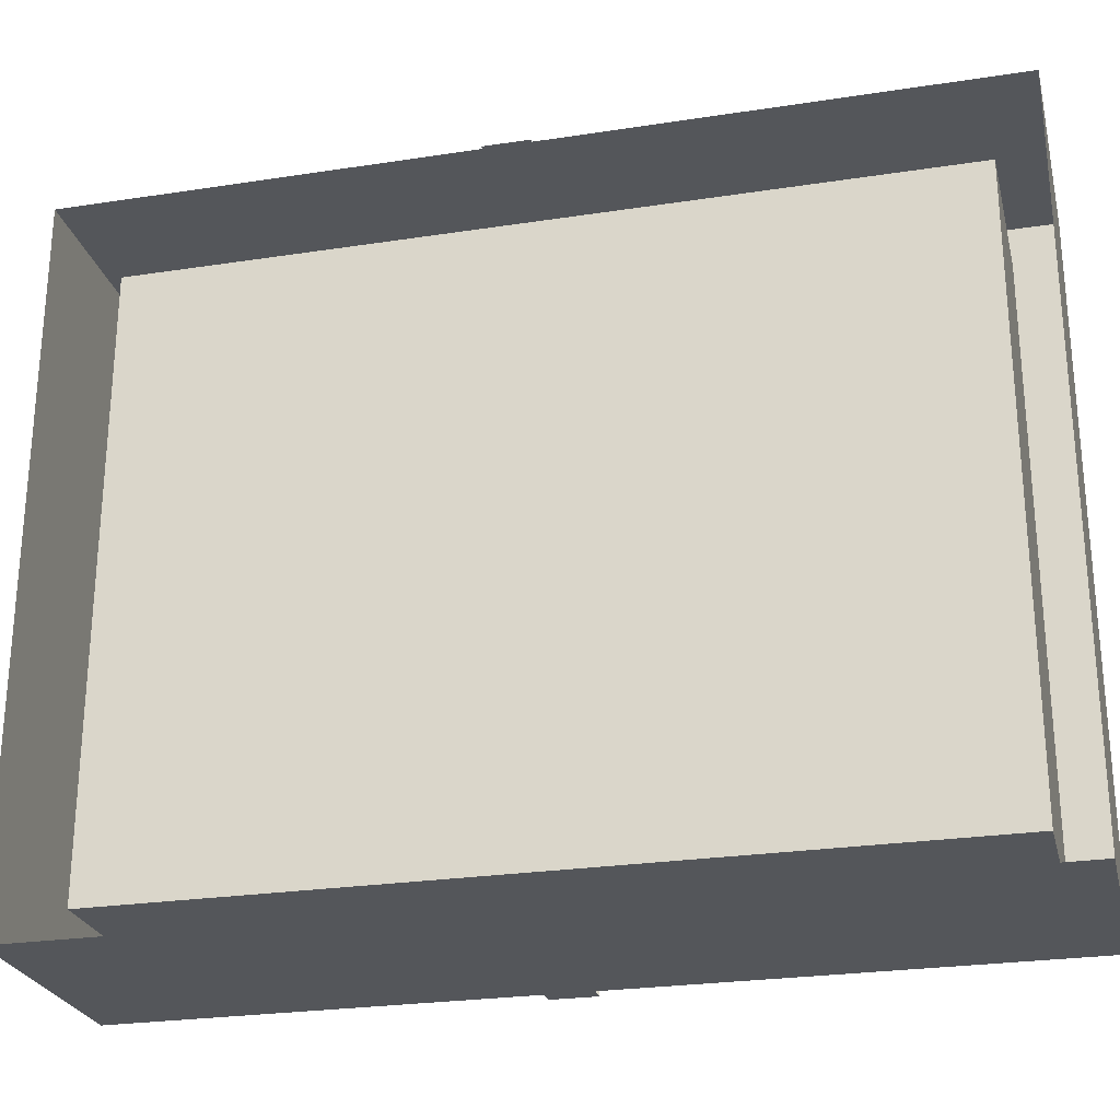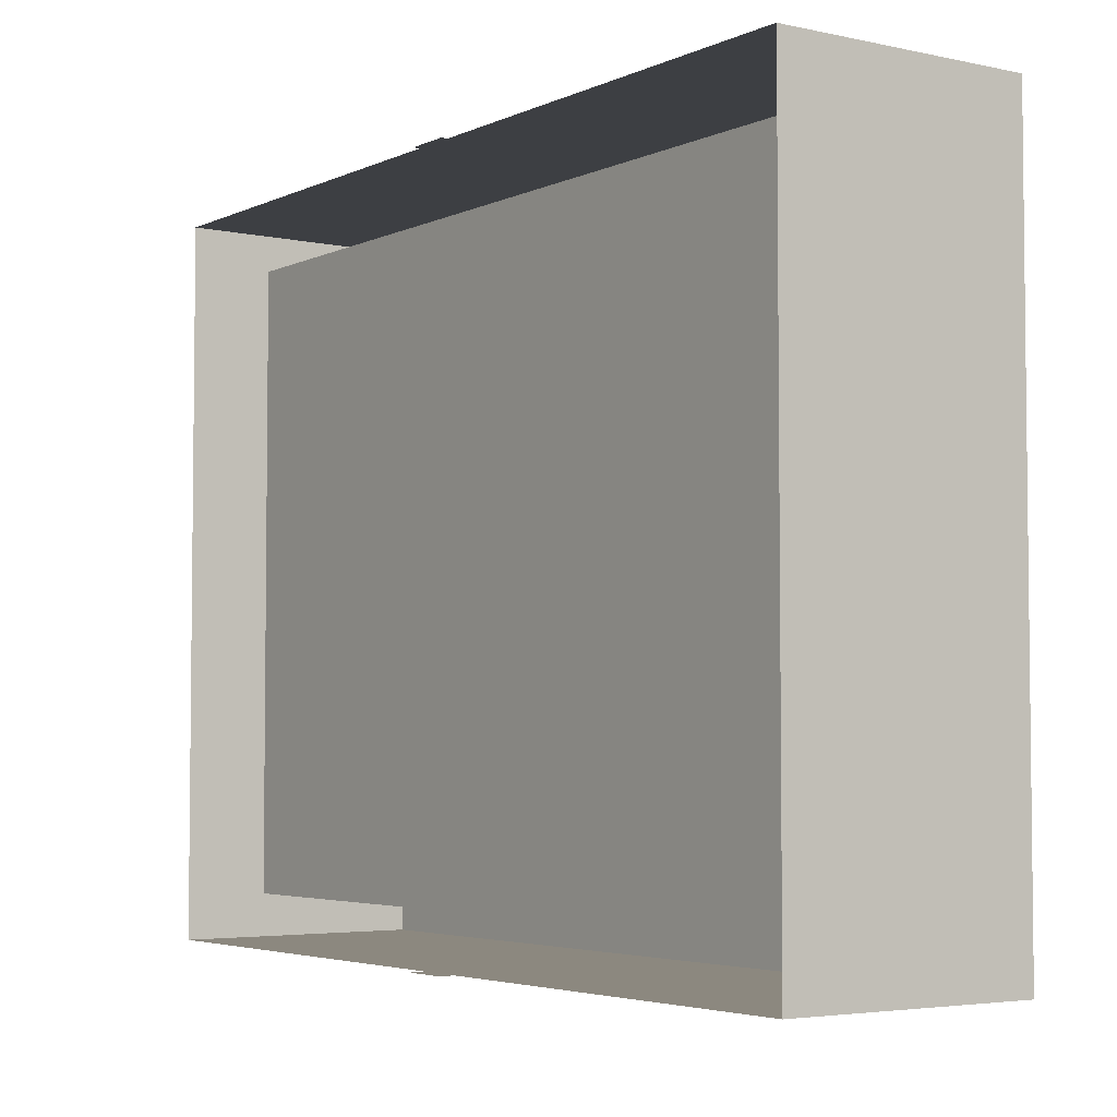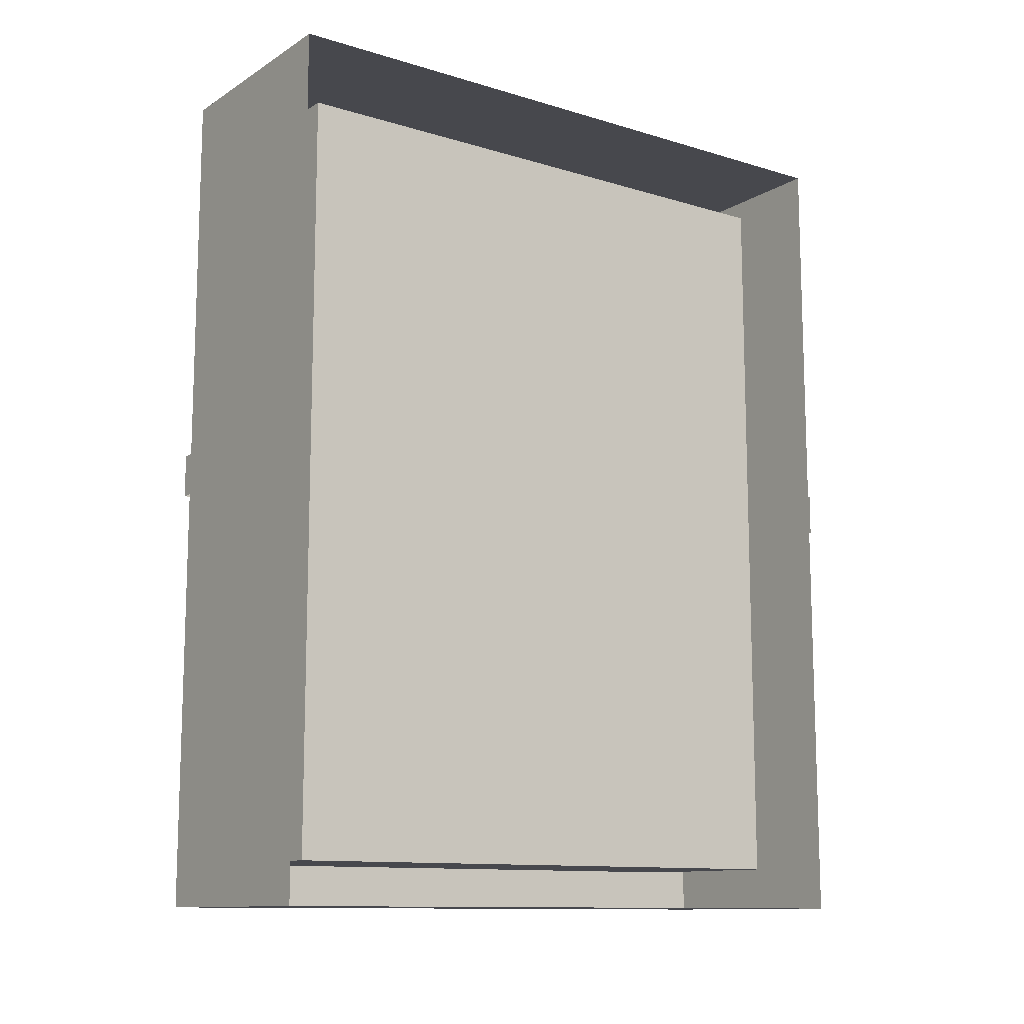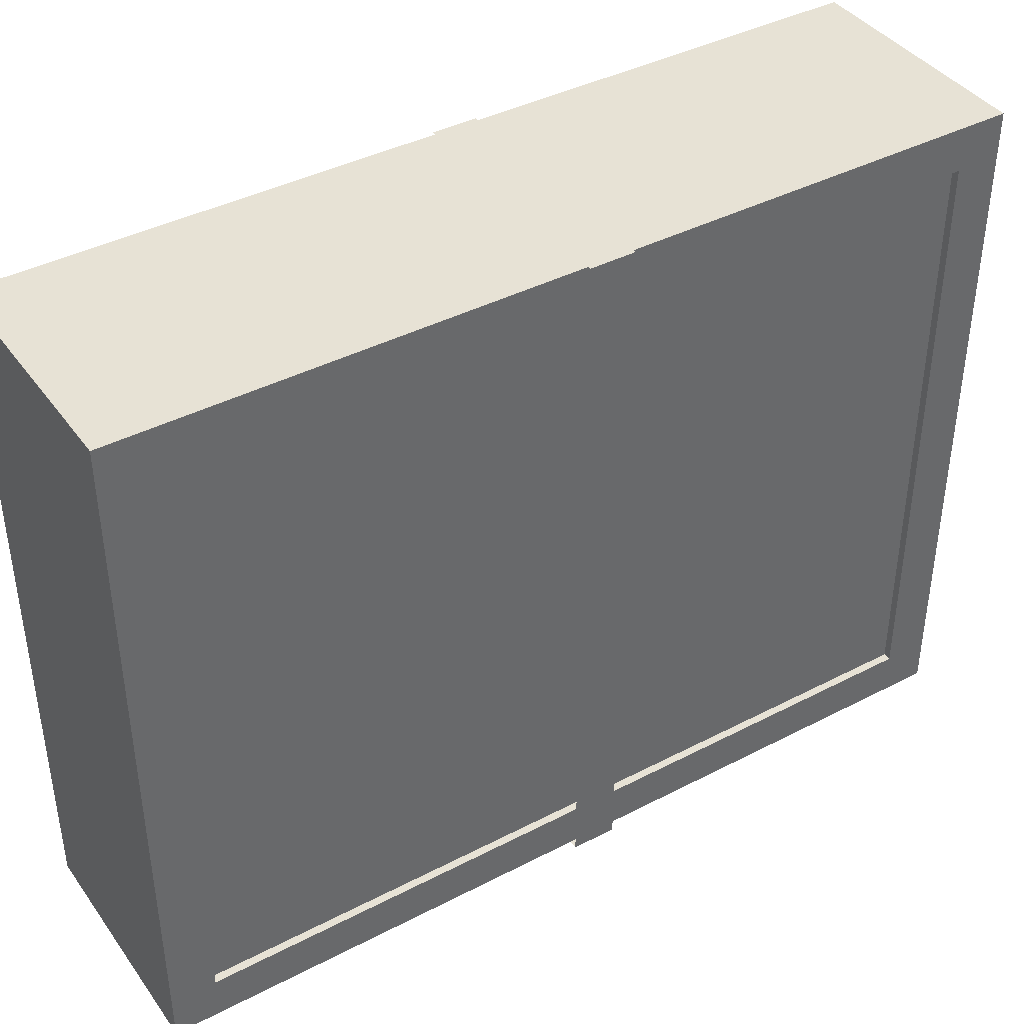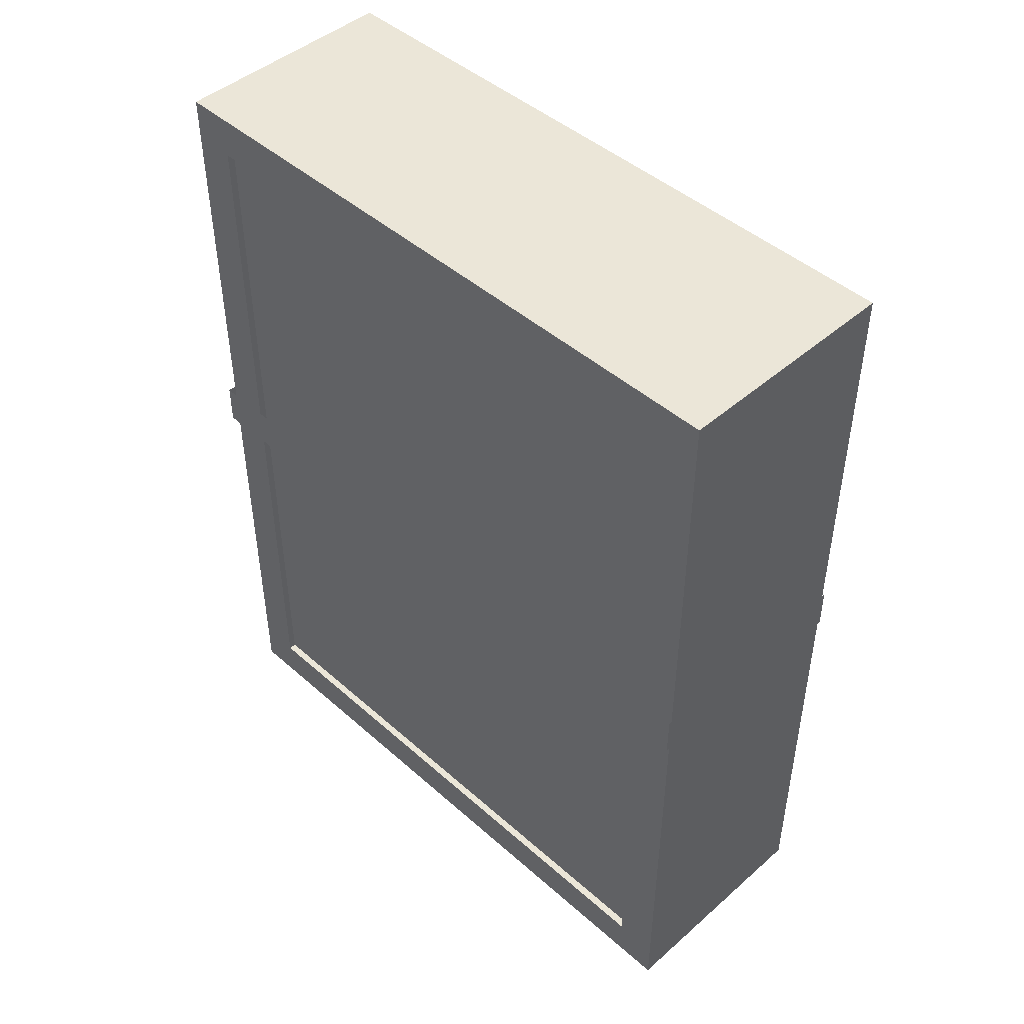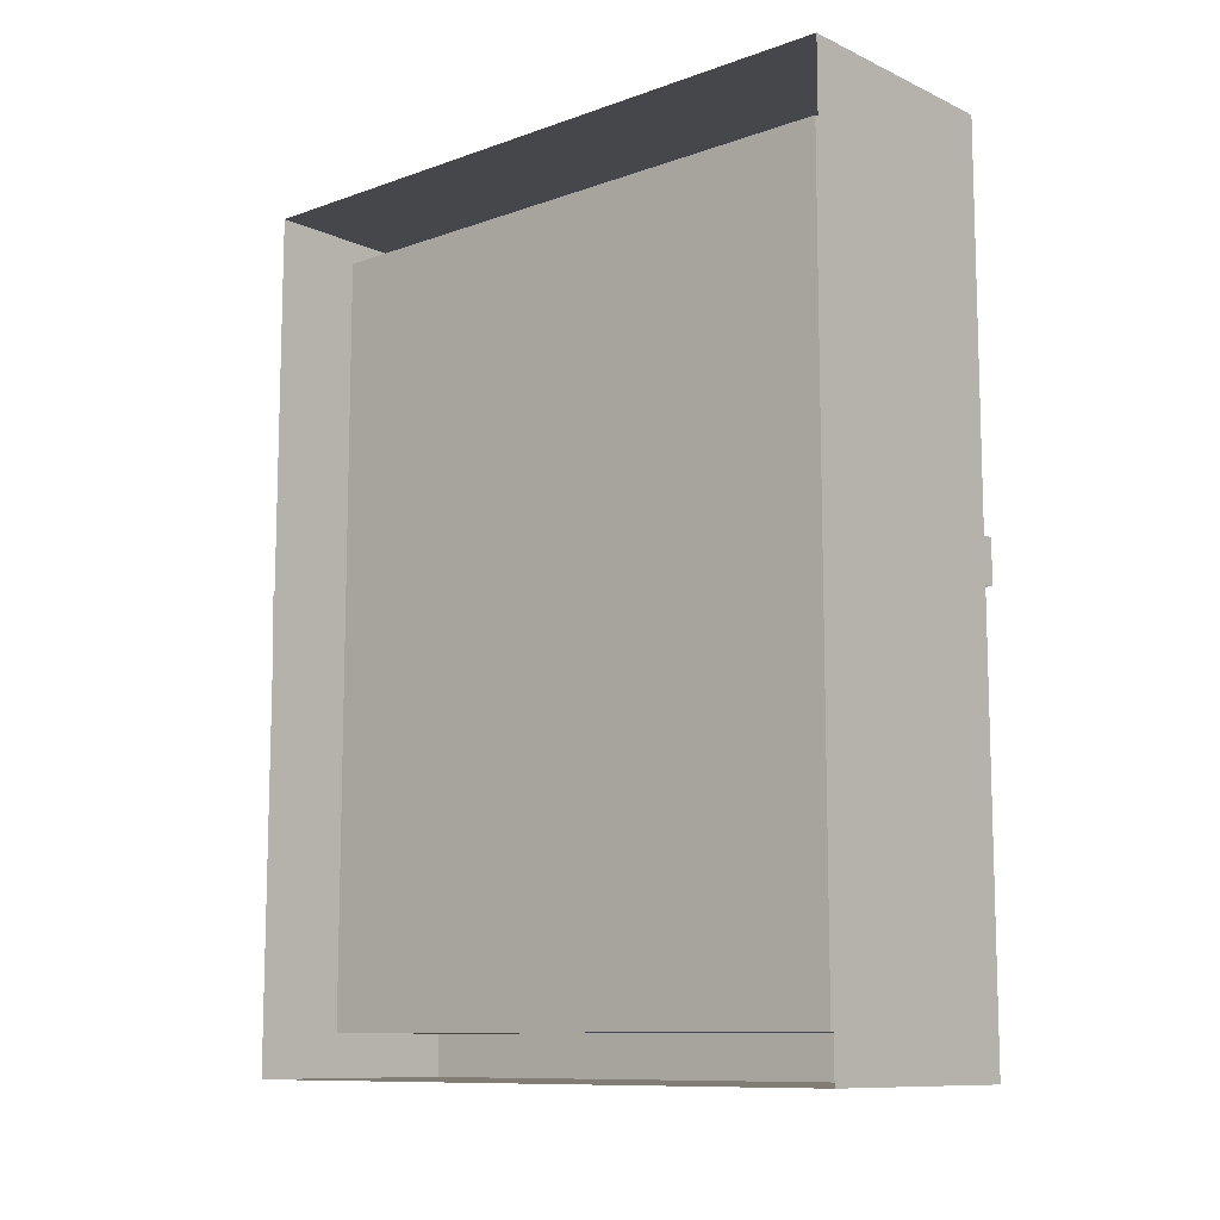
<metadata>
{"format":"obj","ext":"obj","renderer":"f3d","projection":"perspective","resolution":1024,"background":"white","views":[{"elev":-25.6,"azim":103.8,"up":"+Y"},{"elev":-4.1,"azim":144.9,"up":"+Y"},{"elev":-11.8,"azim":54.4,"up":"+Z"},{"elev":40.5,"azim":-122.5,"up":"+Y"},{"elev":46.1,"azim":-44.8,"up":"+Z"},{"elev":-10.5,"azim":131.6,"up":"+Z"}]}
</metadata>
<code>
g Christmas_Dinner2_Ognetushitel
v 112.2 66.58 14.95
v 112.2 61.71 14.95
v 115.3 61.71 14.95
v 115.3 66.58 14.95
v 112.2 66.58 28.5
v 115.3 66.58 28.5
v 115.3 61.71 28.5
v 112.2 61.71 28.5
v 115.3 66.58 28.5
v 115.3 66.58 14.95
v 115.3 61.71 14.95
v 115.3 61.71 28.5
v 112.2 66.58 28.5
v 112.2 66.58 14.95
v 115.3 66.58 14.95
v 115.3 66.58 28.5
v 112.2 61.71 28.5
v 112.2 61.71 14.95
v 112.2 66.58 14.95
v 112.2 66.58 28.5
v 115.3 61.71 28.5
v 115.3 61.71 14.95
v 112.2 61.71 14.95
v 112.2 61.71 28.5
v 114.8 63.42 28.5
v 114.8 63.42 31.1
v 114.8 65.15 30.64
v 114.8 65.15 28.5
v 114.8 67.6 30.64
v 114.8 67.6 31.1
v 114.8 63.42 31.1
v 114.8 63.42 28.5
v 113.2 63.42 28.5
v 113.2 63.42 31.1
v 114.8 67.6 30.64
v 114.8 67.6 31.1
v 113.2 67.6 31.1
v 113.2 67.6 30.64
v 114.8 67.6 31.1
v 114.8 63.42 31.1
v 113.2 63.42 31.1
v 113.2 67.6 31.1
v 113.2 67.6 30.64
v 113.2 65.15 30.64
v 114.8 65.15 30.64
v 114.8 67.6 30.64
v 113.2 67.6 31.1
v 113.2 63.42 31.1
v 113.2 65.15 30.64
v 113.2 67.6 30.64
v 113.2 63.42 28.5
v 113.2 65.15 28.5
v 114.8 65.15 30.64
v 113.2 65.15 30.64
v 113.2 65.15 28.5
v 114.8 65.15 28.5
v 112.8 56.06 29.64
v 115.2 56.06 29.64
v 115.2 56.74 27.1
v 112.8 56.74 27.1
v 115.2 56.06 29.64
v 115.2 60.92 30.94
v 115.2 61.61 28.4
v 115.2 56.74 27.1
v 112.8 56.06 29.64
v 112.8 60.92 30.94
v 115.2 60.92 30.94
v 115.2 56.06 29.64
v 112.8 56.74 27.1
v 112.8 61.61 28.4
v 112.8 60.92 30.94
v 112.8 56.06 29.64
v 115.2 56.74 27.1
v 115.2 61.61 28.4
v 112.8 61.61 28.4
v 112.8 56.74 27.1
v 112.8 60.92 30.94
v 112.8 61.61 28.4
v 115.2 61.61 28.4
v 115.2 60.92 30.94
v 113.6 63.75 29.89
v 113.6 61.38 29.26
v 114.4 61.38 29.26
v 114.4 63.75 29.89
v 113.6 63.53 30.72
v 113.6 61.16 30.08
v 113.6 61.38 29.26
v 113.6 63.75 29.89
v 114.4 63.53 30.72
v 114.4 61.16 30.08
v 113.6 61.16 30.08
v 113.6 63.53 30.72
v 114.4 63.75 29.89
v 114.4 61.38 29.26
v 114.4 61.16 30.08
v 114.4 63.53 30.72
v 115.7 69.09 14.76
v 115.7 69.09 33.16
v 115.7 55.13 33.16
v 115.7 55.13 14.76
v 111.5 70.12 13.73
v 111.5 54.1 13.73
v 117 54.1 13.73
v 117 70.12 13.73
v 111.5 54.1 13.73
v 111.5 54.1 34.19
v 117 54.1 34.19
v 117 54.1 13.73
v 111.5 54.1 34.19
v 111.5 70.12 34.19
v 117 70.12 34.19
v 117 54.1 34.19
v 111.5 70.12 34.19
v 111.5 70.12 13.73
v 117 70.12 13.73
v 117 70.12 34.19
v 111.5 70.12 34.19
v 111.5 69.09 33.16
v 111.5 69.09 14.76
v 111.5 70.12 13.73
v 111.5 55.13 14.76
v 111.5 54.1 13.73
v 111.5 55.13 33.16
v 111.5 54.1 34.19
v 111.5 69.09 33.16
v 115.7 69.09 33.16
v 115.7 69.09 14.76
v 111.5 69.09 14.76
v 111.5 69.09 14.76
v 115.7 69.09 14.76
v 115.7 55.13 14.76
v 111.5 55.13 14.76
v 111.5 55.13 14.76
v 115.7 55.13 14.76
v 115.7 55.13 33.16
v 111.5 55.13 33.16
v 111.5 55.13 33.16
v 115.7 55.13 33.16
v 115.7 69.09 33.16
v 111.5 69.09 33.16
v 111.3 70.19 23.87
v 111.3 70.19 24.9
v 111.3 54.04 24.9
v 111.3 54.04 23.87
v 111.3 54.04 23.87
v 111.3 54.04 24.9
v 117 54.04 24.9
v 117 54.04 23.87
v 111.3 70.19 23.87
v 117 70.19 23.87
v 117 70.19 24.9
v 111.3 70.19 24.9
v 111.6 69.09 13.73
v 111.6 69.09 33.16
v 111.6 55.13 33.16
v 111.6 55.13 13.73
g Christmas_Dinner2_Ognetushitel_0
f 3 2 1
f 4 3 1
f 7 6 5
f 8 7 5
f 11 10 9
f 12 11 9
f 15 14 13
f 16 15 13
f 19 18 17
f 20 19 17
f 23 22 21
f 24 23 21
f 27 26 25
f 28 27 25
f 26 27 29
f 30 26 29
f 33 32 31
f 34 33 31
f 37 36 35
f 38 37 35
f 41 40 39
f 42 41 39
f 45 44 43
f 46 45 43
f 49 48 47
f 50 49 47
f 51 48 49
f 52 51 49
f 55 54 53
f 56 55 53
f 59 58 57
f 60 59 57
f 63 62 61
f 64 63 61
f 67 66 65
f 68 67 65
f 71 70 69
f 72 71 69
f 75 74 73
f 76 75 73
f 79 78 77
f 80 79 77
f 83 82 81
f 84 83 81
f 87 86 85
f 88 87 85
f 91 90 89
f 92 91 89
f 95 94 93
f 96 95 93
f 99 98 97
f 100 99 97
f 103 102 101
f 104 103 101
f 107 106 105
f 108 107 105
f 111 110 109
f 112 111 109
f 115 114 113
f 116 115 113
f 119 118 117
f 120 119 117
f 121 119 120
f 122 121 120
f 123 121 122
f 124 123 122
f 118 123 124
f 117 118 124
f 127 126 125
f 128 127 125
f 131 130 129
f 132 131 129
f 135 134 133
f 136 135 133
f 139 138 137
f 140 139 137
f 143 142 141
f 144 143 141
f 147 146 145
f 148 147 145
f 151 150 149
f 152 151 149
g Christmas_Dinner2_Ognetushitel_1
f 155 154 153
f 156 155 153

</code>
